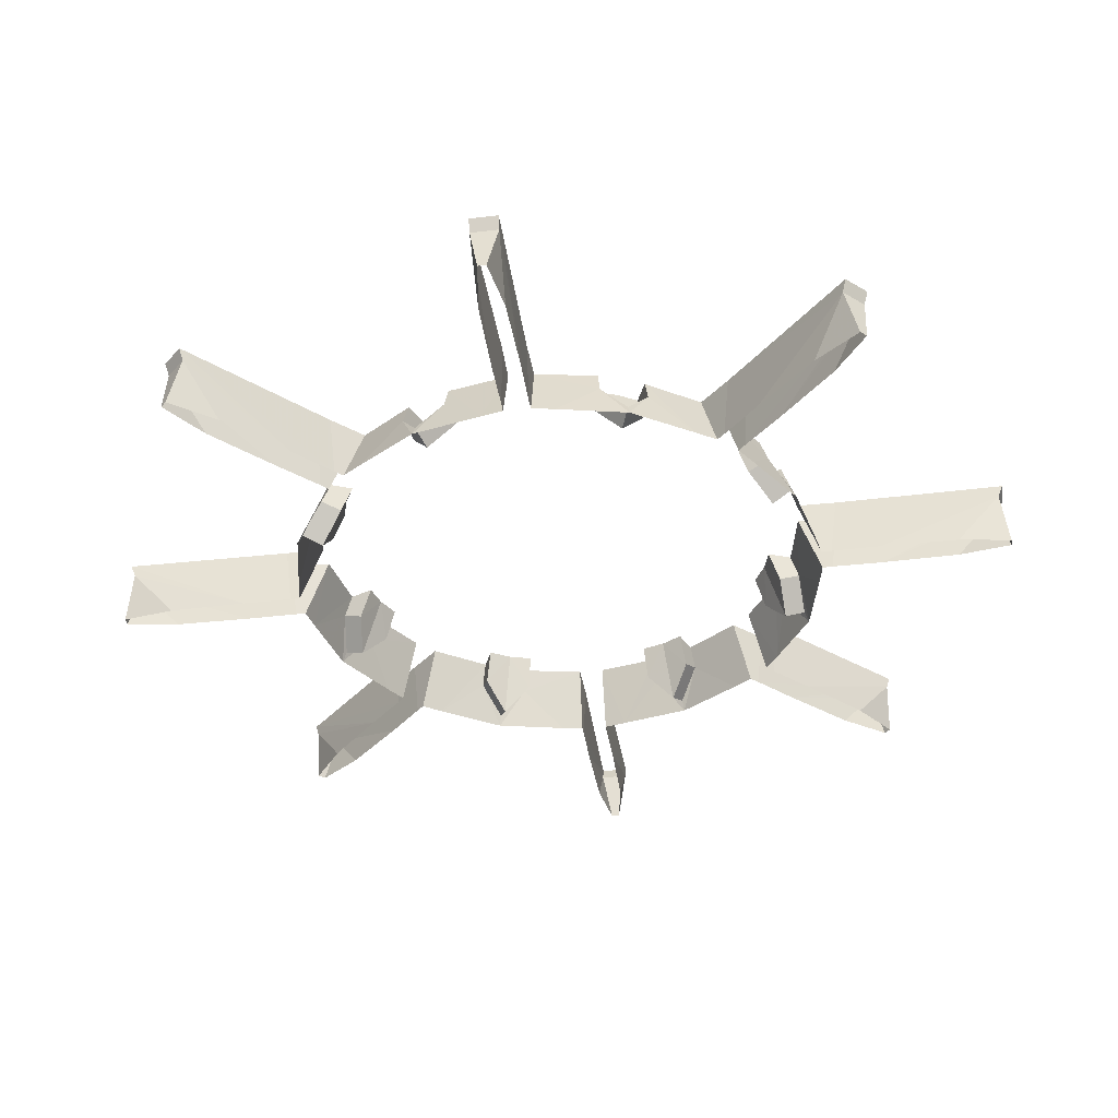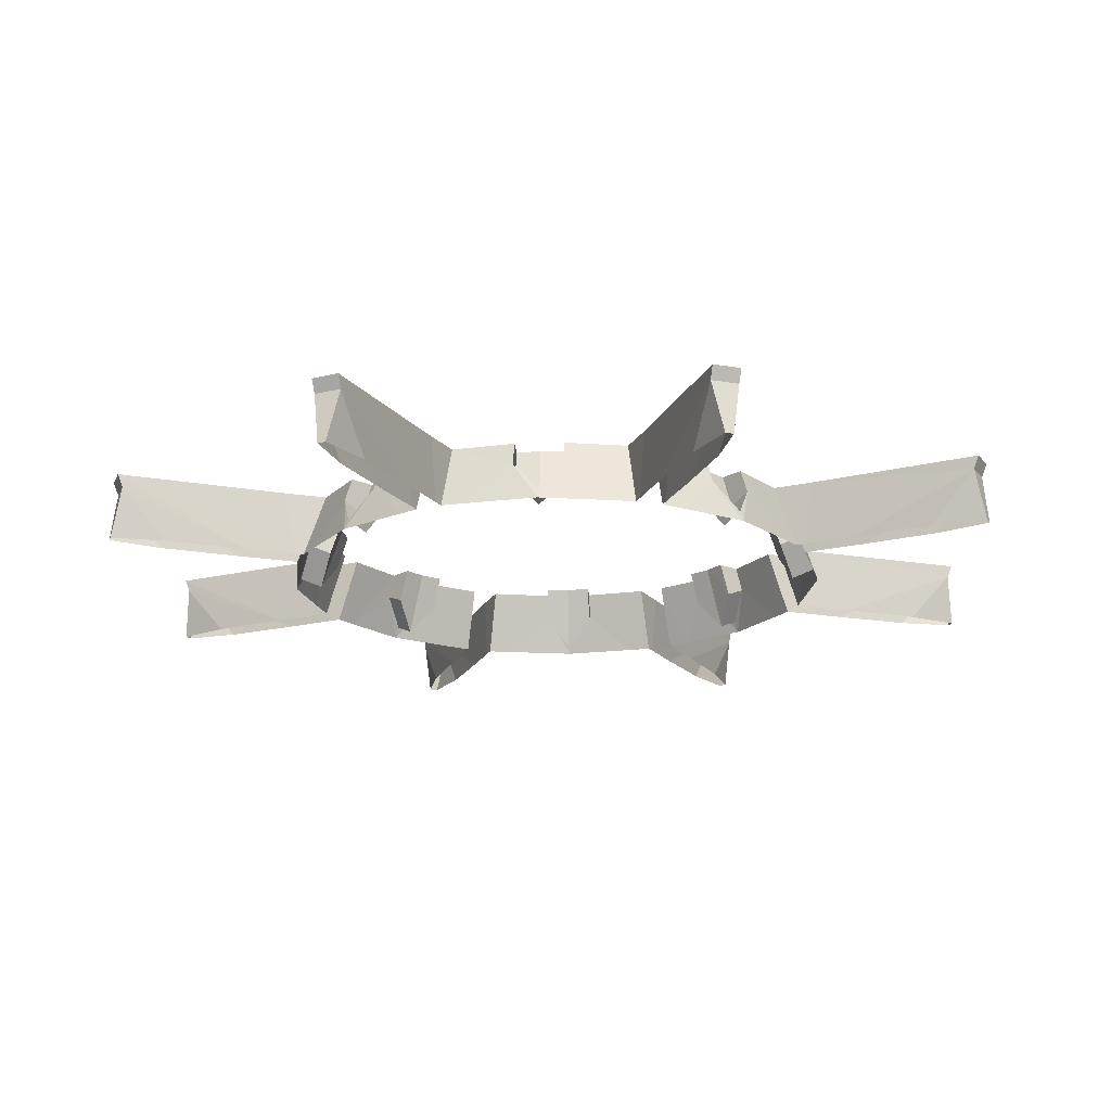
<metadata>
{"format":"obj","ext":"obj","renderer":"f3d","projection":"perspective","resolution":1024,"background":"white","views":[{"elev":-38.0,"azim":-104.1,"up":"+Y"},{"elev":-18.0,"azim":-86.4,"up":"+Y"}]}
</metadata>
<code>
v -1.025 4.73 2.216
v -1.171 4.198 2.534
v -1.569 4.622 3.491
v -1.007 4.198 2.147
v -1.375 4.73 3.619
v -0.8024 4.198 2.23
v -0.84 4.73 2.292
v -0.9613 4.198 2.621
v -1.359 4.622 3.578
v -1.359 4.622 3.578
v -1.375 4.73 3.619
v -1.587 4.73 3.531
v -1.569 4.622 3.491
v -1.615 4.73 -1.336
v -1.468 4.73 -1.193
v -1.536 4.459 -1.249
v -1.536 4.459 -1.249
v -1.664 4.532 -1.377
v -1.615 4.73 -1.336
v -1.249 4.459 -1.536
v -1.194 4.73 -1.468
v -1.337 4.73 -1.614
v -1.337 4.73 -1.614
v -1.377 4.532 -1.664
v -1.249 4.459 -1.536
v -0.9041 4.73 -1.902
v -1.377 4.532 -1.664
v -1.337 4.73 -1.614
v -1.135 4.198 -1.959
v -0.9769 4.198 -2.065
v -0.1966 4.73 -2.087
v -0.1941 4.73 -1.882
v -0.2031 4.459 -1.969
v -0.2031 4.459 -1.969
v -0.2031 4.532 -2.15
v -0.1966 4.73 -2.087
v 0.2028 4.459 -1.969
v 0.1938 4.73 -1.882
v 0.1963 4.73 -2.087
v 0.1963 4.73 -2.087
v 0.2028 4.532 -2.15
v 0.2028 4.459 -1.969
v 1.336 4.73 -1.614
v 1.193 4.73 -1.468
v 1.249 4.459 -1.536
v 1.249 4.459 -1.536
v 1.377 4.532 -1.664
v 1.336 4.73 -1.614
v 1.568 4.622 3.491
v 1.586 4.73 3.531
v 1.375 4.73 3.619
v 1.359 4.622 3.578
v -0.7676 4.198 2.151
v -0.7042 4.73 1.984
v -0.84 4.73 2.292
v -0.8024 4.198 2.23
v -1.025 4.73 2.216
v -0.903 4.73 1.904
v -0.9755 4.198 2.067
v -1.007 4.198 2.147
v -0.7042 4.73 1.984
v -0.2031 4.532 2.15
v -0.1966 4.73 2.087
v -0.5817 4.198 2.188
v -0.7676 4.198 2.151
v 1.586 4.73 3.531
v 1.008 4.198 2.145
v 1.025 4.73 2.215
v 1.172 4.198 2.533
v 1.568 4.622 3.491
v 0.9766 4.198 2.065
v 0.9038 4.73 1.902
v 1.025 4.73 2.215
v 1.008 4.198 2.145
v -1.536 4.459 1.249
v -1.468 4.73 1.194
v -1.615 4.73 1.337
v -1.615 4.73 1.337
v -1.664 4.532 1.377
v -1.536 4.459 1.249
v -1.902 4.73 0.9047
v -1.664 4.532 1.377
v -1.615 4.73 1.337
v -1.959 4.198 1.135
v -2.064 4.198 0.9776
v -1.587 4.73 3.531
v 1.614 4.73 -1.336
v 1.664 4.532 -1.377
v 1.536 4.459 -1.249
v 1.901 4.73 -0.9044
v 1.664 4.532 -1.377
v 1.614 4.73 -1.336
v 1.959 4.198 -1.135
v 2.064 4.198 -0.9774
v 1.025 4.73 -2.216
v 1.568 4.622 -3.491
v 1.586 4.73 -3.531
v 1.171 4.198 -2.533
v 1.006 4.198 -2.146
v 1.375 4.73 -3.618
v 0.8021 4.198 -2.229
v 0.8397 4.73 -2.291
v 0.961 4.198 -2.621
v 1.359 4.622 -3.577
v 1.359 4.622 -3.577
v 1.375 4.73 -3.618
v 1.586 4.73 -3.531
v 1.568 4.622 -3.491
v 3.578 4.198 1.519
v 3.491 4.622 1.569
v 3.141 4.198 1.413
v 3.22 4.198 1.222
v 3.577 4.622 1.359
v 3.604 4.198 1.456
v 3.604 4.198 -1.456
v 3.577 4.622 -1.359
v 3.22 4.198 -1.222
v 3.141 4.198 -1.413
v 3.491 4.622 -1.568
v 3.578 4.198 -1.519
v -3.578 4.198 -1.519
v -3.491 4.622 -1.569
v -3.141 4.198 -1.413
v -3.22 4.198 -1.222
v -3.578 4.622 -1.359
v -3.604 4.198 -1.456
v -3.604 4.198 1.456
v -3.578 4.622 1.359
v -3.22 4.198 1.222
v -3.141 4.198 1.413
v -3.491 4.622 1.569
v -3.578 4.198 1.519
v -0.8447 4.73 -2.291
v -0.7114 4.73 -1.985
v -0.7762 4.198 -2.151
v -0.81 4.198 -2.229
v -0.8447 4.73 -2.291
v -1.359 4.622 -3.577
v -1.375 4.73 -3.618
v -0.9661 4.198 -2.618
v -0.81 4.198 -2.229
v -1.569 4.622 -3.491
v -1.587 4.73 -3.531
v -1.375 4.73 -3.618
v -1.359 4.622 -3.577
v 0.7673 4.198 -2.151
v 0.7039 4.73 -1.984
v 0.8397 4.73 -2.291
v 0.8021 4.198 -2.229
v 1.025 4.73 -2.216
v 0.9027 4.73 -1.903
v 0.9752 4.198 -2.067
v 1.006 4.198 -2.146
v 0.7039 4.73 -1.984
v 0.2028 4.532 -2.15
v 0.1963 4.73 -2.087
v 0.5814 4.198 -2.188
v 0.7673 4.198 -2.151
v -1.587 4.73 -3.531
v -1.008 4.198 -2.145
v -1.026 4.73 -2.215
v -1.172 4.198 -2.533
v -1.569 4.622 -3.491
v -0.9769 4.198 -2.065
v -0.9041 4.73 -1.902
v -1.026 4.73 -2.215
v -1.008 4.198 -2.145
v 1.536 4.459 -1.249
v 1.468 4.73 -1.193
v 1.614 4.73 -1.336
v 2.291 4.73 -0.8414
v 2.62 4.198 -0.9628
v 2.229 4.198 -0.8049
v 2.291 4.73 -0.8414
v 1.984 4.73 -0.7066
v 2.151 4.198 -0.7705
v 2.229 4.198 -0.8049
v 3.491 4.622 -1.568
v 3.531 4.73 -1.586
v 3.618 4.73 -1.375
v 3.577 4.622 -1.359
v 3.531 4.73 -1.586
v 2.144 4.198 -1.008
v 2.214 4.73 -1.026
v 2.533 4.198 -1.173
v 2.064 4.198 -0.9774
v 1.901 4.73 -0.9044
v 2.214 4.73 -1.026
v 2.144 4.198 -1.008
v -2.087 4.73 0.1965
v -1.882 4.73 0.1941
v -1.969 4.459 0.2031
v -1.969 4.459 0.2031
v -2.15 4.532 0.2031
v -2.087 4.73 0.1965
v -1.969 4.459 -0.2028
v -1.882 4.73 -0.1939
v -2.087 4.73 -0.1963
v -2.087 4.73 -0.1963
v -2.15 4.532 -0.2028
v -1.969 4.459 -0.2028
v -1.984 4.73 -0.7057
v -2.15 4.532 -0.2028
v -2.087 4.73 -0.1963
v -2.188 4.198 -0.5833
v -2.151 4.198 -0.7694
v -2.215 4.73 -1.025
v -3.531 4.73 -1.586
v -2.534 4.198 -1.171
v 2.086 4.73 -0.1963
v 1.882 4.73 -0.1938
v 1.969 4.459 -0.2028
v 1.969 4.459 -0.2028
v 2.15 4.532 -0.2028
v 2.086 4.73 -0.1963
v 1.969 4.459 0.2031
v 1.882 4.73 0.1941
v 2.086 4.73 0.1966
v 2.086 4.73 0.1966
v 2.15 4.532 0.2031
v 1.969 4.459 0.2031
v 1.984 4.73 0.706
v 2.15 4.532 0.2031
v 2.086 4.73 0.1966
v 2.188 4.198 0.5836
v 2.151 4.198 0.7697
v 2.215 4.73 1.025
v 3.531 4.73 1.587
v 2.533 4.198 1.172
v 2.146 4.198 1.007
v 2.215 4.73 1.025
v 1.903 4.73 0.9035
v 2.066 4.198 0.9762
v 2.146 4.198 1.007
v 3.577 4.622 1.359
v 3.618 4.73 1.375
v 3.531 4.73 1.587
v 3.491 4.622 1.569
v 3.618 4.73 1.375
v 2.229 4.198 0.8043
v 2.291 4.73 0.8412
v 2.62 4.198 0.9624
v 2.151 4.198 0.7697
v 1.984 4.73 0.706
v 2.291 4.73 0.8412
v 2.229 4.198 0.8043
v 3.618 4.73 -1.375
v -2.064 4.198 0.9776
v -1.902 4.73 0.9047
v -2.215 4.73 1.026
v -2.145 4.198 1.009
v 1.614 4.73 1.337
v 1.468 4.73 1.194
v 1.536 4.459 1.249
v 1.536 4.459 1.249
v 1.664 4.532 1.377
v 1.614 4.73 1.337
v 1.249 4.459 1.536
v 1.193 4.73 1.468
v 1.336 4.73 1.615
v 1.336 4.73 1.615
v 1.377 4.532 1.664
v 1.249 4.459 1.536
v 0.9038 4.73 1.902
v 1.377 4.532 1.664
v 1.336 4.73 1.615
v 1.134 4.198 1.96
v 0.9766 4.198 2.065
v 0.1963 4.73 2.087
v 0.1938 4.73 1.882
v 0.2028 4.459 1.969
v 0.2028 4.459 1.969
v 0.2028 4.532 2.15
v 0.1963 4.73 2.087
v -0.2031 4.459 1.969
v -0.1941 4.73 1.882
v -0.1966 4.73 2.087
v -0.1966 4.73 2.087
v -0.2031 4.532 2.15
v -0.2031 4.459 1.969
v -1.337 4.73 1.615
v -1.194 4.73 1.468
v -1.249 4.459 1.536
v -1.249 4.459 1.536
v -1.377 4.532 1.664
v -1.337 4.73 1.615
v 0.8444 4.73 2.291
v 0.7111 4.73 1.985
v 0.7759 4.198 2.152
v 0.8097 4.198 2.229
v 0.8444 4.73 2.291
v 1.359 4.622 3.578
v 1.375 4.73 3.619
v 0.9658 4.198 2.618
v 0.8097 4.198 2.229
v -2.146 4.198 -1.007
v -2.215 4.73 -1.025
v -1.903 4.73 -0.9033
v -2.066 4.198 -0.976
v -2.146 4.198 -1.007
v -3.578 4.622 -1.359
v -3.619 4.73 -1.375
v -3.531 4.73 -1.586
v -3.491 4.622 -1.569
v -3.619 4.73 -1.375
v -2.23 4.198 -0.804
v -2.292 4.73 -0.8409
v -2.62 4.198 -0.9622
v -2.151 4.198 -0.7694
v -1.984 4.73 -0.7057
v -2.292 4.73 -0.8409
v -2.23 4.198 -0.804
v -2.291 4.73 0.8417
v -3.619 4.73 1.375
v -2.62 4.198 0.963
v -2.23 4.198 0.8052
v -2.291 4.73 0.8417
v -1.984 4.73 0.7069
v -2.151 4.198 0.7708
v -2.23 4.198 0.8052
v -3.491 4.622 1.569
v -3.531 4.73 1.587
v -3.619 4.73 1.375
v -3.578 4.622 1.359
v -3.531 4.73 1.587
v -2.145 4.198 1.009
v -2.215 4.73 1.026
v -2.533 4.198 1.173
v 0.5888 4.198 2.188
v 0.7111 4.73 1.985
v 0.1963 4.73 2.087
v 0.7759 4.198 2.152
v -1.595 4.288 1.595
v -1.467 4.215 1.467
v -1.536 4.459 1.249
v -1.536 4.459 1.249
v -1.664 4.532 1.377
v -1.595 4.288 1.595
v -1.621 4.198 1.621
v -1.595 4.288 1.595
v -1.377 4.532 1.664
v -1.133 4.198 1.961
v -1.337 4.73 1.615
v -0.903 4.73 1.904
v -0.9755 4.198 2.067
v -1.536 4.459 1.249
v -1.467 4.215 1.467
v -1.346 4.73 1.346
v -1.468 4.73 1.194
v -1.249 4.459 1.536
v -1.194 4.73 1.468
v -1.595 4.288 -1.595
v -1.664 4.532 -1.377
v -1.536 4.459 -1.249
v -1.536 4.459 -1.249
v -1.467 4.215 -1.467
v -1.595 4.288 -1.595
v -1.595 4.288 -1.595
v -1.467 4.215 -1.467
v -1.249 4.459 -1.536
v -1.249 4.459 -1.536
v -1.377 4.532 -1.664
v -1.595 4.288 -1.595
v -1.621 4.198 -1.62
v 1.96 4.198 1.134
v 2.066 4.198 0.9762
v 1.903 4.73 0.9035
v 1.249 4.459 1.536
v 1.467 4.215 1.467
v 1.346 4.73 1.346
v 1.193 4.73 1.468
v 1.536 4.459 1.249
v 1.468 4.73 1.194
v -0.000148 4.288 2.256
v 0.2028 4.532 2.15
v 0.2028 4.459 1.969
v 0.2028 4.459 1.969
v -0.000148 4.215 2.074
v -0.000148 4.288 2.256
v -0.000148 4.288 2.256
v -0.000148 4.215 2.074
v -0.2031 4.459 1.969
v -0.2031 4.459 1.969
v -0.2031 4.532 2.15
v -0.000148 4.288 2.256
v -0.2031 4.459 1.969
v -0.000148 4.215 2.074
v -0.000148 4.73 1.903
v -0.1941 4.73 1.882
v 0.2028 4.459 1.969
v 0.1938 4.73 1.882
v -1.595 4.288 1.595
v -1.377 4.532 1.664
v -1.249 4.459 1.536
v -1.249 4.459 1.536
v -1.467 4.215 1.467
v -1.595 4.288 1.595
v -0.000148 4.198 2.292
v -0.000148 4.288 2.256
v 0.2028 4.532 2.15
v -0.000147 4.198 -2.292
v -0.000147 4.288 -2.255
v -0.2031 4.532 -2.15
v -0.5891 4.198 -2.188
v -0.1966 4.73 -2.087
v -0.7114 4.73 -1.985
v -0.7762 4.198 -2.151
v 1.595 4.288 -1.595
v 1.467 4.215 -1.467
v 1.536 4.459 -1.249
v 1.536 4.459 -1.249
v 1.664 4.532 -1.377
v 1.595 4.288 -1.595
v 1.62 4.198 -1.62
v 1.595 4.288 -1.595
v 1.377 4.532 -1.664
v 1.133 4.198 -1.961
v 1.336 4.73 -1.614
v 0.9027 4.73 -1.903
v 0.9752 4.198 -2.067
v 1.536 4.459 -1.249
v 1.467 4.215 -1.467
v 1.346 4.73 -1.346
v 1.468 4.73 -1.193
v 1.249 4.459 -1.536
v 1.193 4.73 -1.468
v -1.595 4.288 -1.595
v -1.664 4.532 -1.377
v -1.96 4.198 -1.134
v -1.615 4.73 -1.336
v -1.903 4.73 -0.9033
v -2.066 4.198 -0.976
v -1.249 4.459 -1.536
v -1.467 4.215 -1.467
v -1.346 4.73 -1.346
v -1.194 4.73 -1.468
v -1.536 4.459 -1.249
v -1.468 4.73 -1.193
v -0.000147 4.288 -2.255
v -0.2031 4.532 -2.15
v -0.2031 4.459 -1.969
v -0.2031 4.459 -1.969
v -0.000147 4.215 -2.074
v -0.000147 4.288 -2.255
v -0.000147 4.288 -2.255
v -0.000147 4.215 -2.074
v 0.2028 4.459 -1.969
v 0.2028 4.459 -1.969
v 0.2028 4.532 -2.15
v -0.000147 4.288 -2.255
v 0.2028 4.459 -1.969
v -0.000147 4.215 -2.074
v -0.000147 4.73 -1.903
v 0.1938 4.73 -1.882
v -0.2031 4.459 -1.969
v -0.1941 4.73 -1.882
v 1.595 4.288 -1.595
v 1.377 4.532 -1.664
v 1.249 4.459 -1.536
v 1.249 4.459 -1.536
v 1.467 4.215 -1.467
v 1.595 4.288 -1.595
v 1.456 4.198 3.604
v 1.222 4.198 3.22
v 1.519 4.198 3.578
v 1.456 4.198 3.604
v 1.413 4.198 3.141
v -1.222 4.198 3.22
v -1.456 4.198 3.604
v -1.413 4.198 3.141
v -1.519 4.198 3.578
v -1.456 4.198 3.604
v -1.456 4.198 -3.604
v -1.222 4.198 -3.22
v -1.519 4.198 -3.578
v -1.456 4.198 -3.604
v -1.413 4.198 -3.141
v 1.222 4.198 -3.22
v 1.456 4.198 -3.604
v 1.413 4.198 -3.141
v 1.519 4.198 -3.578
v 1.456 4.198 -3.604
v 1.519 4.198 3.578
v -1.519 4.198 3.578
v -1.519 4.198 -3.578
v 1.519 4.198 -3.578
v 3.604 4.198 1.456
v 3.578 4.198 1.519
v 3.578 4.198 -1.519
v 3.604 4.198 -1.456
v -3.604 4.198 -1.456
v -3.578 4.198 -1.519
v -3.578 4.198 1.519
v -3.604 4.198 1.456
v -2.292 4.198 0.000141
v -2.256 4.288 0.000141
v -2.15 4.532 0.2031
v -2.188 4.198 0.5845
v -2.087 4.73 0.1965
v -1.984 4.73 0.7069
v -2.151 4.198 0.7708
v -1.969 4.459 -0.2028
v -2.074 4.215 0.00014
v -1.903 4.73 0.00014
v -1.882 4.73 -0.1939
v -1.969 4.459 0.2031
v -1.882 4.73 0.1941
v 1.595 4.288 1.595
v 1.664 4.532 1.377
v 1.536 4.459 1.249
v 1.536 4.459 1.249
v 1.467 4.215 1.467
v 1.595 4.288 1.595
v 1.595 4.288 1.595
v 1.467 4.215 1.467
v 1.249 4.459 1.536
v 1.249 4.459 1.536
v 1.377 4.532 1.664
v 1.595 4.288 1.595
v 1.62 4.198 1.621
v 1.595 4.288 1.595
v 1.664 4.532 1.377
v 1.614 4.73 1.337
v 2.255 4.288 0.000143
v 2.15 4.532 -0.2028
v 1.969 4.459 -0.2028
v 1.969 4.459 -0.2028
v 2.074 4.215 0.000144
v 2.255 4.288 0.000143
v 2.255 4.288 0.000143
v 2.074 4.215 0.000144
v 1.969 4.459 0.2031
v 1.969 4.459 0.2031
v 2.15 4.532 0.2031
v 2.255 4.288 0.000143
v 2.291 4.198 0.000143
v 2.255 4.288 0.000143
v 2.15 4.532 -0.2028
v 2.188 4.198 -0.5842
v 2.086 4.73 -0.1963
v 1.984 4.73 -0.7066
v 2.151 4.198 -0.7705
v 1.969 4.459 0.2031
v 2.074 4.215 0.000144
v 1.903 4.73 0.000144
v 1.882 4.73 0.1941
v 1.969 4.459 -0.2028
v 1.882 4.73 -0.1938
v -2.256 4.288 0.000141
v -2.15 4.532 0.2031
v -1.969 4.459 0.2031
v -1.969 4.459 0.2031
v -2.074 4.215 0.00014
v -2.256 4.288 0.000141
v -2.256 4.288 0.000141
v -2.074 4.215 0.00014
v -1.969 4.459 -0.2028
v -1.969 4.459 -0.2028
v -2.15 4.532 -0.2028
v -2.256 4.288 0.000141
f 1 2 3
f 1 4 2
f 5 6 7
f 5 8 6
f 5 9 8
f 10 11 12
f 12 13 10
f 14 15 16
f 17 18 19
f 20 21 22
f 23 24 25
f 26 27 28
f 26 29 27
f 26 30 29
f 31 32 33
f 34 35 36
f 37 38 39
f 40 41 42
f 43 44 45
f 46 47 48
f 49 50 51
f 51 52 49
f 53 54 55
f 55 56 53
f 57 58 59
f 59 60 57
f 61 62 63
f 61 64 62
f 61 65 64
f 66 67 68
f 66 69 67
f 66 70 69
f 71 72 73
f 73 74 71
f 75 76 77
f 78 79 80
f 81 82 83
f 81 84 82
f 81 85 84
f 1 3 86
f 87 88 89
f 90 91 92
f 90 93 91
f 90 94 93
f 95 96 97
f 95 98 96
f 95 99 98
f 100 101 102
f 100 103 101
f 100 104 103
f 105 106 107
f 107 108 105
f 109 110 111
f 112 113 114
f 115 116 117
f 118 119 120
f 121 122 123
f 124 125 126
f 127 128 129
f 130 131 132
f 133 134 135
f 135 136 133
f 137 138 139
f 137 140 138
f 137 141 140
f 142 143 144
f 144 145 142
f 146 147 148
f 148 149 146
f 150 151 152
f 152 153 150
f 154 155 156
f 154 157 155
f 154 158 157
f 159 160 161
f 159 162 160
f 159 163 162
f 164 165 166
f 166 167 164
f 168 169 170
f 171 172 116
f 171 173 172
f 174 175 176
f 176 177 174
f 178 179 180
f 180 181 178
f 182 183 184
f 182 185 183
f 182 119 185
f 186 187 188
f 188 189 186
f 190 191 192
f 193 194 195
f 196 197 198
f 199 200 201
f 202 203 204
f 202 205 203
f 202 206 205
f 207 122 208
f 207 209 122
f 210 211 212
f 213 214 215
f 216 217 218
f 219 220 221
f 222 223 224
f 222 225 223
f 222 226 225
f 227 110 228
f 227 229 110
f 227 230 229
f 231 232 233
f 233 234 231
f 235 236 237
f 237 238 235
f 239 240 241
f 239 242 240
f 239 113 242
f 243 244 245
f 245 246 243
f 171 116 247
f 248 249 250
f 250 251 248
f 252 253 254
f 255 256 257
f 258 259 260
f 261 262 263
f 264 265 266
f 264 267 265
f 264 268 267
f 269 270 271
f 272 273 274
f 275 276 277
f 278 279 280
f 281 282 283
f 284 285 286
f 287 288 289
f 289 290 287
f 291 292 293
f 291 294 292
f 291 295 294
f 207 296 209
f 297 298 299
f 299 300 297
f 301 302 303
f 303 304 301
f 305 306 307
f 305 308 306
f 305 125 308
f 309 310 311
f 311 312 309
f 313 128 314
f 313 315 128
f 313 316 315
f 317 318 319
f 319 320 317
f 321 322 323
f 323 324 321
f 325 326 327
f 325 328 326
f 325 131 328
f 329 330 331
f 329 332 330
f 333 334 335
f 336 337 338
f 82 84 339
f 339 340 82
f 341 340 339
f 339 342 341
f 342 343 341
f 342 344 343
f 342 345 344
f 346 347 348
f 348 349 346
f 350 351 348
f 348 347 350
f 352 353 354
f 355 356 357
f 358 359 360
f 361 362 363
f 27 29 364
f 365 366 367
f 368 369 370
f 370 371 368
f 372 373 370
f 370 369 372
f 374 375 376
f 377 378 379
f 380 381 382
f 383 384 385
f 386 387 388
f 388 389 386
f 390 391 388
f 388 387 390
f 392 393 394
f 395 396 397
f 62 64 398
f 398 399 62
f 400 399 398
f 398 329 400
f 329 331 400
f 155 157 401
f 401 402 155
f 403 402 401
f 401 404 403
f 404 405 403
f 404 406 405
f 404 407 406
f 408 409 410
f 411 412 413
f 91 93 414
f 414 415 91
f 416 415 414
f 414 417 416
f 417 418 416
f 417 419 418
f 417 420 419
f 421 422 423
f 423 424 421
f 425 426 423
f 423 422 425
f 364 427 27
f 428 427 364
f 364 429 428
f 429 430 428
f 429 431 430
f 429 432 431
f 433 434 435
f 435 436 433
f 437 438 435
f 435 434 437
f 439 440 441
f 442 443 444
f 445 446 447
f 448 449 450
f 451 452 453
f 453 454 451
f 455 456 453
f 453 452 455
f 457 458 459
f 460 461 462
f 463 292 464
f 464 292 294
f 465 49 52
f 52 466 465
f 69 70 467
f 468 9 469
f 8 9 468
f 470 3 2
f 10 13 471
f 471 472 10
f 473 138 474
f 474 138 140
f 475 142 145
f 145 476 475
f 162 163 477
f 478 104 479
f 103 104 478
f 480 96 98
f 105 108 481
f 481 482 105
f 467 70 483
f 484 3 470
f 477 163 485
f 486 96 480
f 111 110 229
f 487 235 238
f 238 488 487
f 242 113 112
f 117 116 172
f 489 178 181
f 181 490 489
f 185 119 118
f 123 122 209
f 491 301 304
f 304 492 491
f 308 125 124
f 129 128 315
f 493 321 324
f 324 494 493
f 328 131 130
f 495 496 203
f 497 496 495
f 495 498 497
f 498 499 497
f 498 500 499
f 498 501 500
f 502 503 504
f 504 505 502
f 506 507 504
f 504 503 506
f 508 509 510
f 511 512 513
f 514 515 516
f 517 518 519
f 265 267 520
f 520 521 265
f 522 521 520
f 520 365 522
f 365 523 522
f 365 367 523
f 524 525 526
f 527 528 529
f 530 531 532
f 533 534 535
f 223 225 536
f 536 537 223
f 538 537 536
f 536 539 538
f 539 540 538
f 539 541 540
f 539 542 541
f 543 544 545
f 545 546 543
f 547 548 545
f 545 544 547
f 549 550 551
f 552 553 554
f 555 556 557
f 558 559 560
f 203 205 495

</code>
